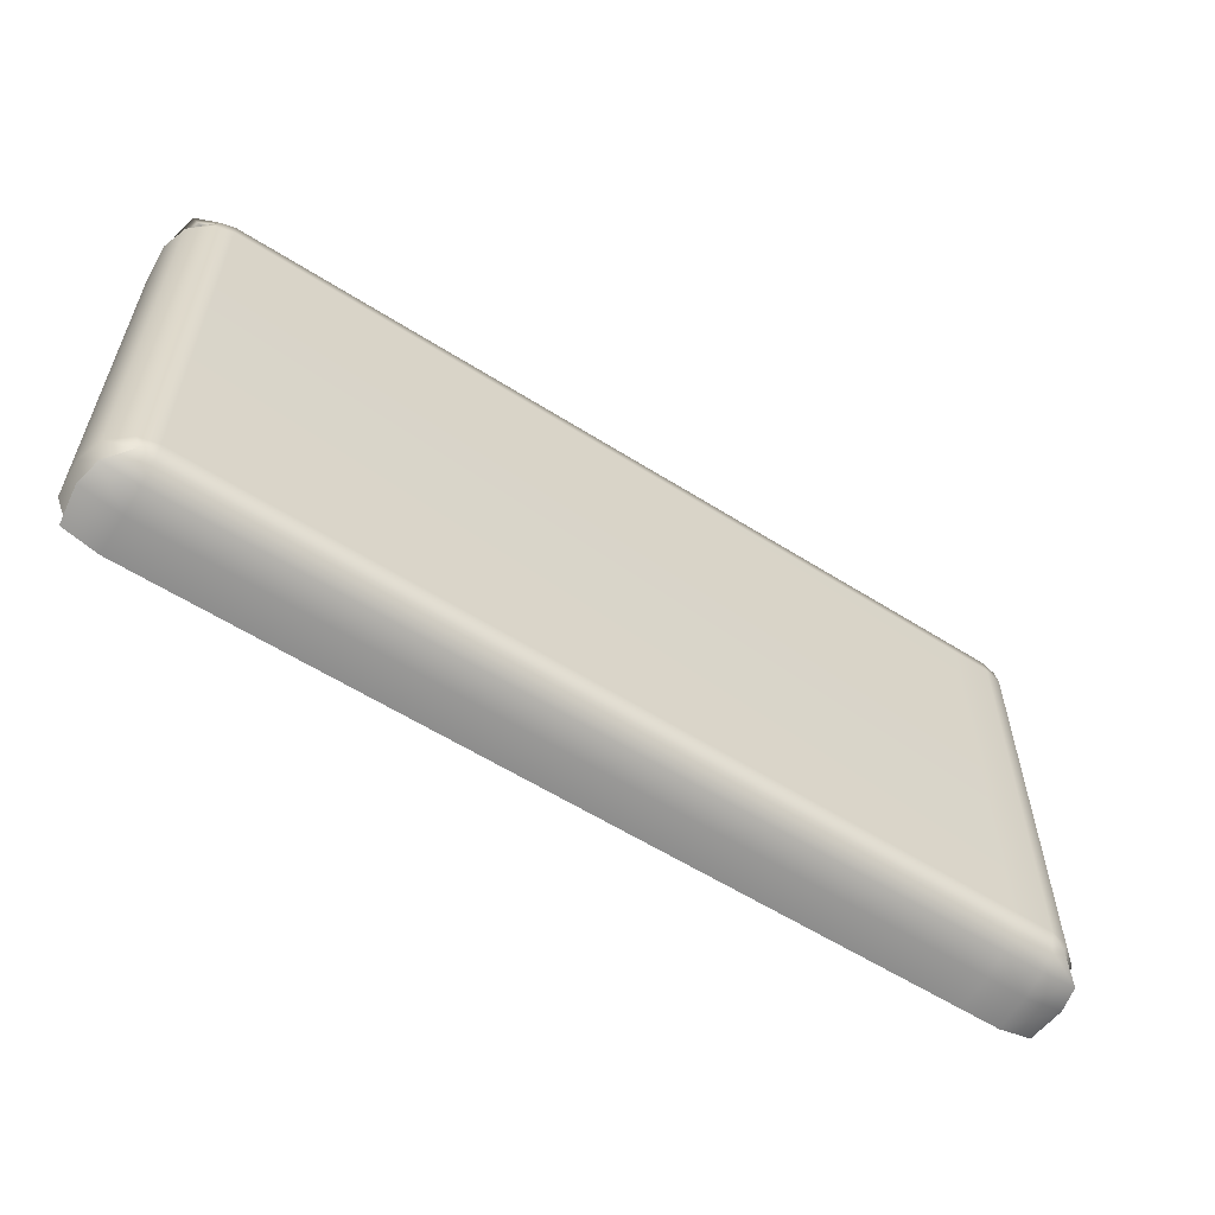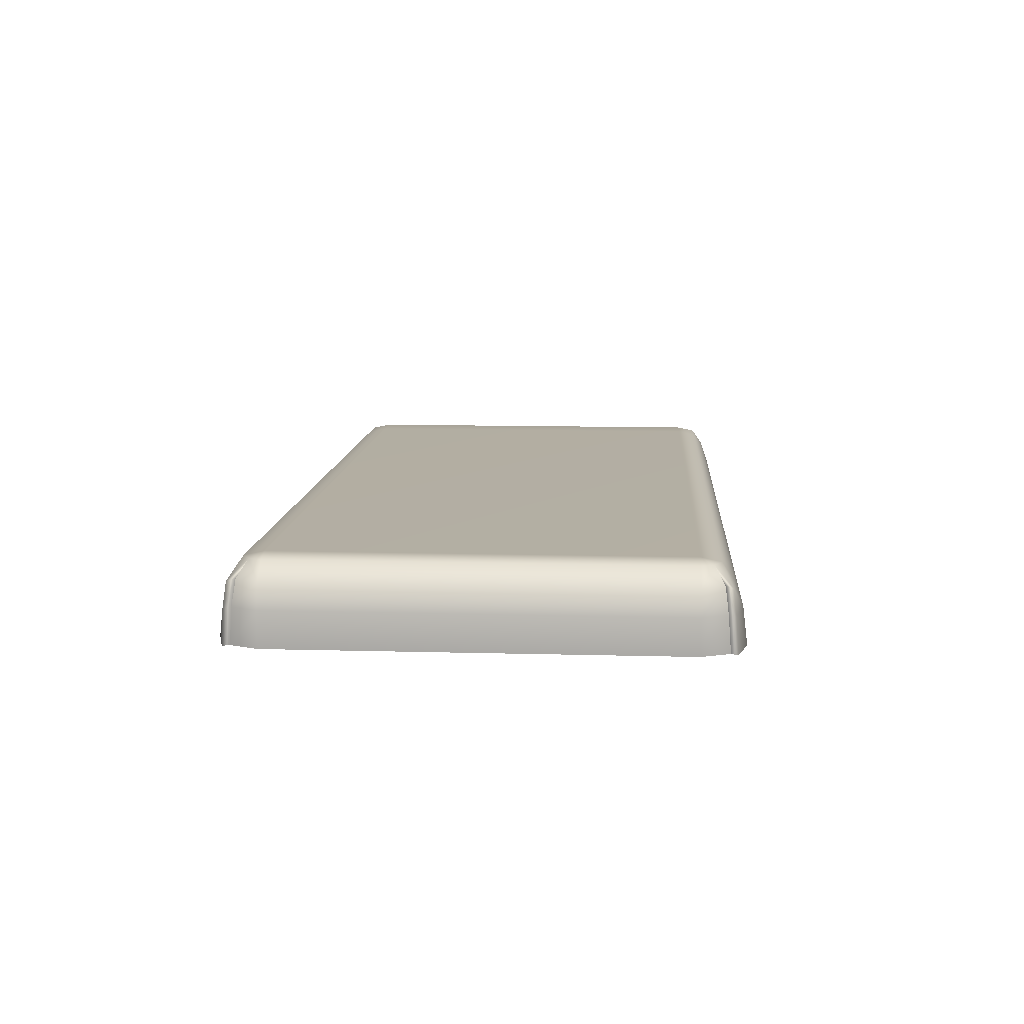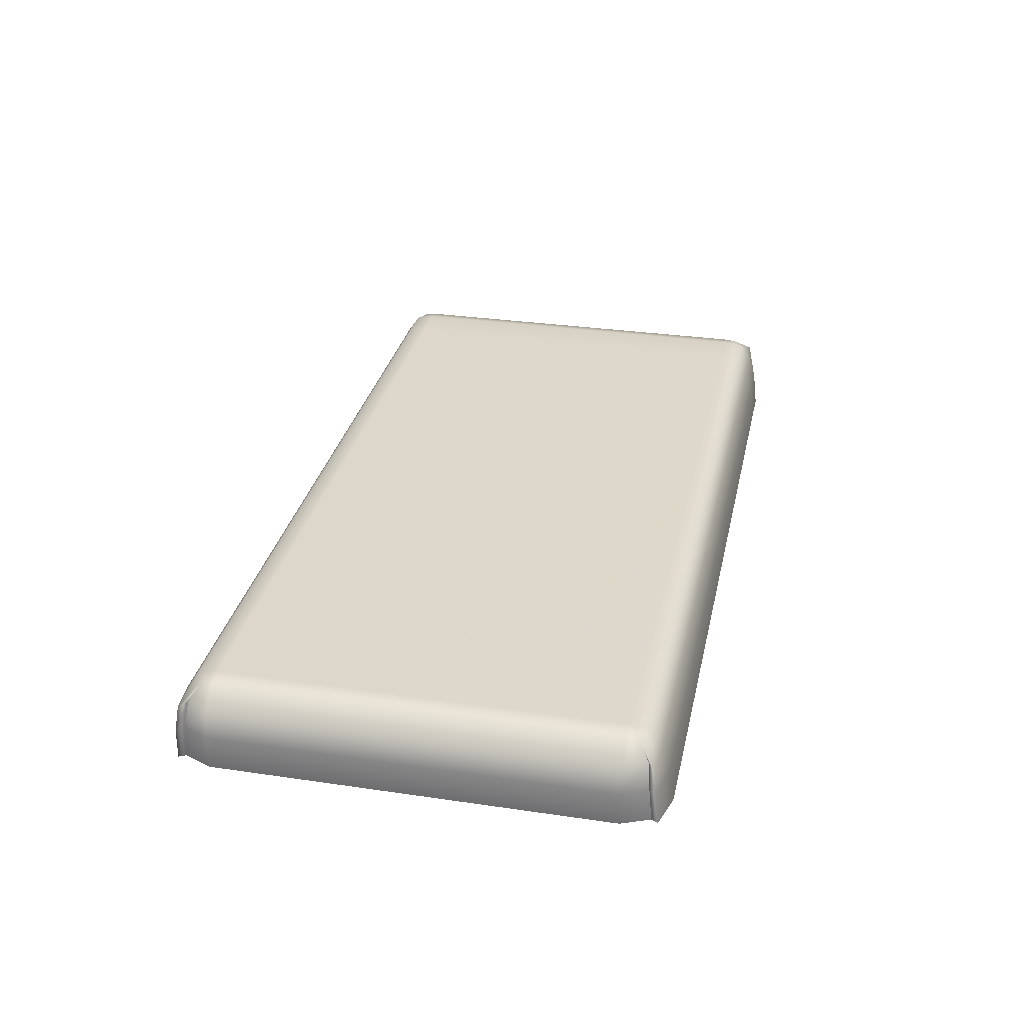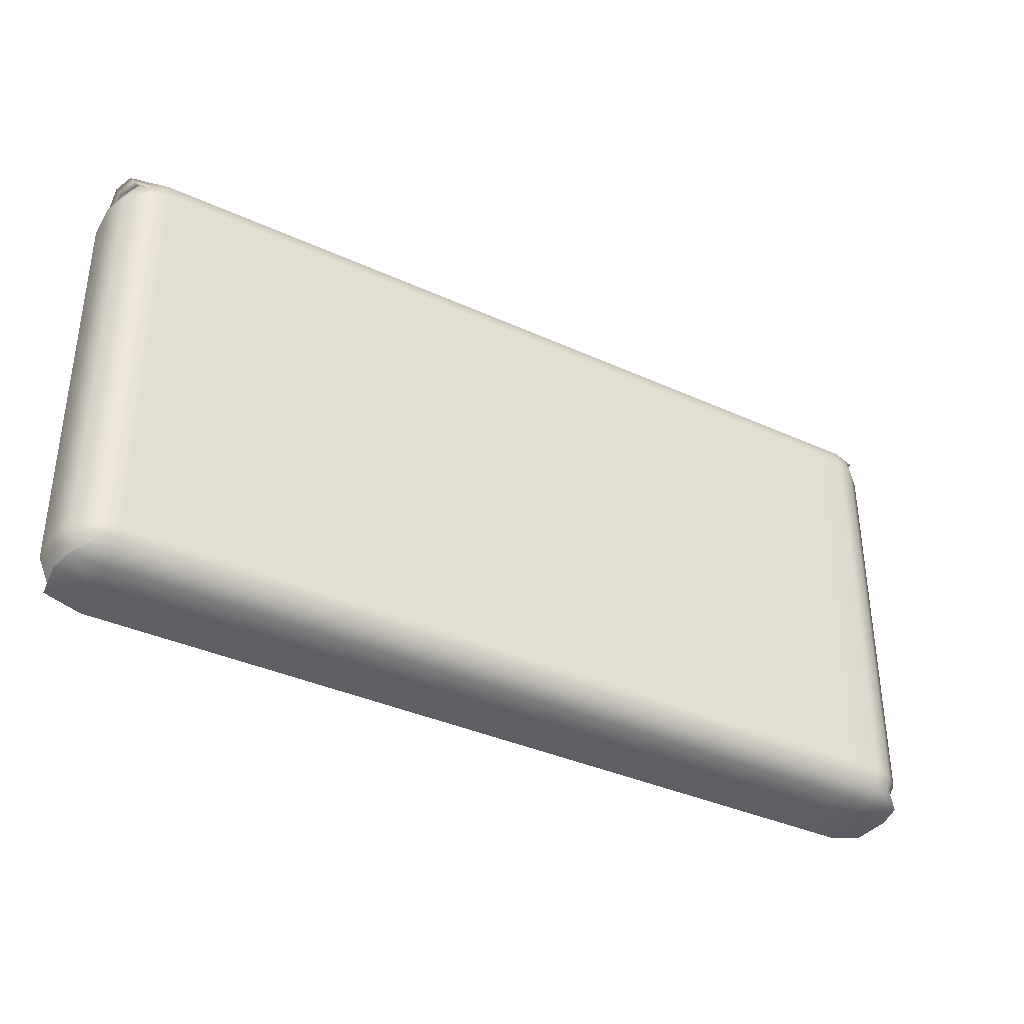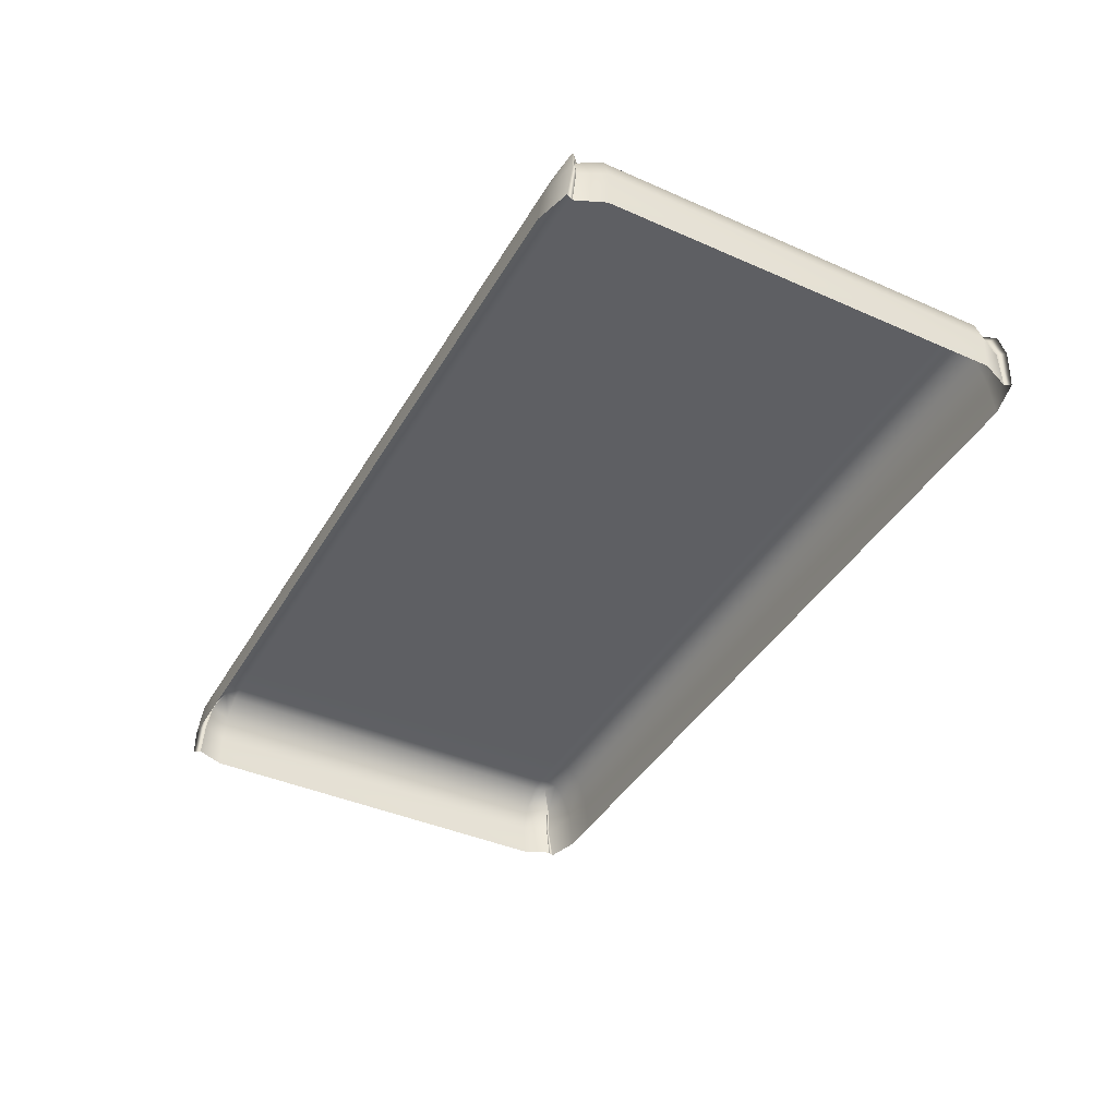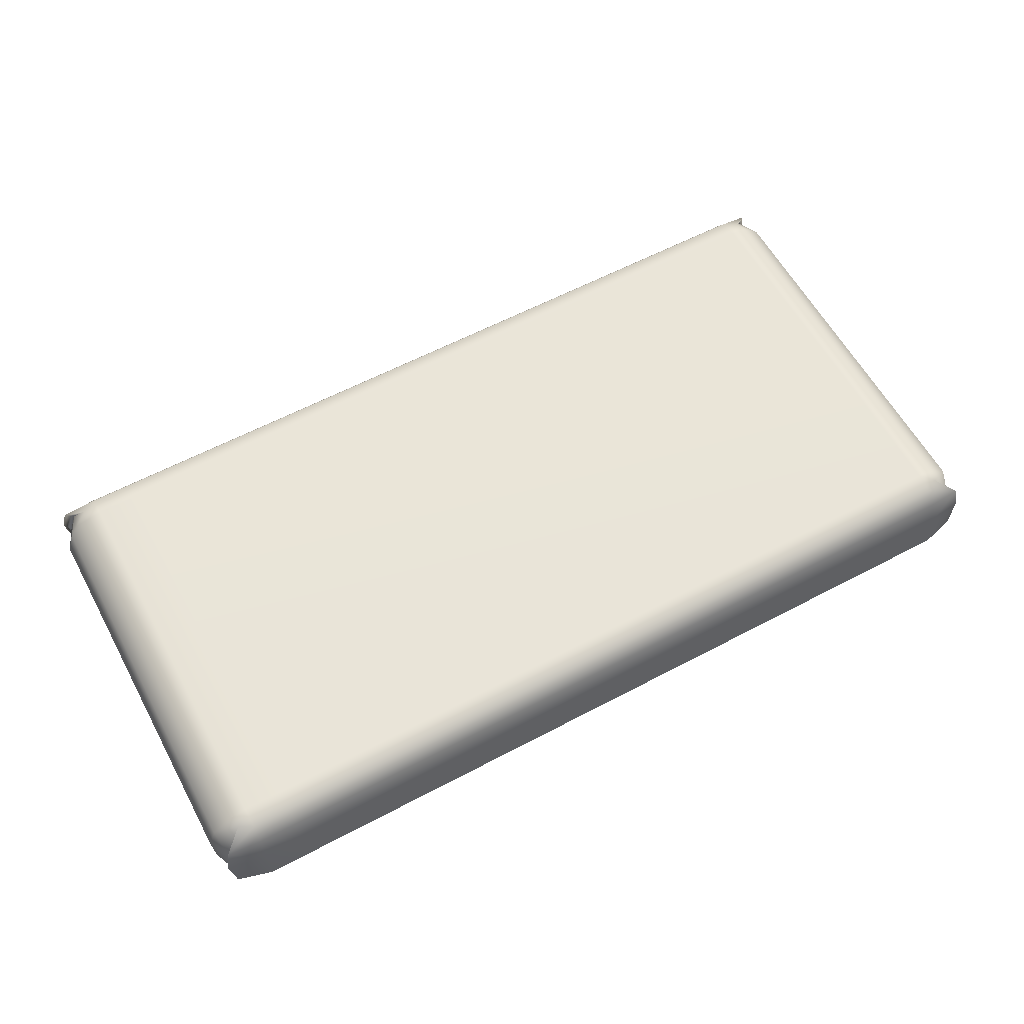
<metadata>
{"format":"obj","ext":"obj","renderer":"f3d","projection":"perspective","resolution":1024,"background":"white","views":[{"elev":-58.3,"azim":146.7,"up":"+Z"},{"elev":10.8,"azim":93.9,"up":"+Y"},{"elev":30.7,"azim":102.0,"up":"+Y"},{"elev":-36.5,"azim":149.2,"up":"+Z"},{"elev":-41.3,"azim":61.9,"up":"+Y"},{"elev":59.8,"azim":-28.5,"up":"+Y"}]}
</metadata>
<code>
v -153.1 39.68 -63.68
v -153.1 60.17 -61.76
v -145.9 65.69 -56.2
v -147.4 65.69 -52.04
v -154 60.17 -52.04
v -155.9 39.68 -52.04
v -141.2 65.69 -58.77
v -141.2 60.17 -62.6
v -141.2 39.68 -66.92
v -141.2 67.12 -52.04
v -153.1 60.17 91.73
v -145.9 65.69 86.17
v -141.2 65.69 88.73
v -141.2 60.17 92.56
v -141.2 39.68 96.89
v -153.1 39.68 93.64
v -154 60.17 82.01
v -147.4 65.69 82.01
v -155.9 39.68 82.01
v -141.2 67.12 82.01
v -149.9 60.17 -59.51
v -151.9 39.68 -61.42
v -149.9 60.17 89.47
v -151.9 39.68 91.39
v -141.2 51.91 95.4
v -154.7 51.91 92.68
v -152.6 51.91 90.43
v -156.6 51.91 82.01
v -156.6 51.91 -52.04
v -152.6 51.91 -60.47
v -154.7 51.91 -62.72
v -141.2 51.91 -65.44
v 152.1 39.68 -63.68
v 152.1 60.17 -61.76
v 145 65.69 -56.2
v 146.5 65.69 -52.04
v 153 60.17 -52.04
v 155 39.68 -52.04
v 140.3 65.69 -58.77
v 140.3 60.17 -62.6
v 140.3 39.68 -66.92
v 140.3 67.12 -52.04
v 152.1 60.17 91.73
v 145 65.69 86.17
v 140.3 65.69 88.73
v 140.3 60.17 92.56
v 140.3 39.68 96.89
v 152.1 39.68 93.64
v 153 60.17 82.01
v 146.5 65.69 82.01
v 155 39.68 82.01
v 140.3 67.12 82.01
v 149 60.17 -59.51
v 150.9 39.68 -61.42
v 149 60.17 89.47
v 150.9 39.68 91.39
v 140.3 51.91 95.4
v 153.8 51.91 92.68
v 151.7 51.91 90.43
v 155.7 51.91 82.01
v 155.7 51.91 -52.04
v 151.7 51.91 -60.47
v 153.8 51.91 -62.72
v 140.3 51.91 -65.44
v -127.7 39.68 96.89
v -127.7 51.91 95.4
v -127.7 60.17 92.56
v -127.7 65.69 88.73
v -127.7 67.12 82.01
v -127.7 67.12 -52.04
v -127.7 65.69 -58.77
v -127.7 60.17 -62.6
v -127.7 51.91 -65.44
v -127.7 39.68 -66.92
f 2 3 7 8
f 32 31 2 8
f 3 21 5 4
f 21 30 29 5
f 3 4 10 7
f 11 14 13 12
f 25 14 11 26
f 12 23 11
f 26 11 23 27
f 12 13 20 18
f 4 5 17 18
f 5 29 28 17
f 10 4 18 20
f 3 2 21
f 31 30 21 2
f 12 18 17 23
f 27 23 17 28
f 15 25 26 16
f 16 26 27 24
f 24 27 28 19
f 29 6 19 28
f 30 22 6 29
f 1 22 30 31
f 9 1 31 32
f 25 15 65 66
f 14 25 66 67
f 13 14 67 68
f 20 13 68 69
f 10 20 69 70
f 7 10 70 71
f 8 7 71 72
f 32 8 72 73
f 74 9 32 73
f 34 40 39 35
f 64 40 34 63
f 35 36 37 53
f 53 37 61 62
f 35 39 42 36
f 43 44 45 46
f 57 58 43 46
f 44 43 55
f 58 59 55 43
f 44 50 52 45
f 37 36 50 49
f 61 37 49 60
f 36 42 52 50
f 35 53 34
f 63 34 53 62
f 44 55 49 50
f 59 60 49 55
f 47 48 58 57
f 48 56 59 58
f 56 51 60 59
f 51 38 61 60
f 62 61 38 54
f 33 63 62 54
f 41 64 63 33
f 66 65 47 57
f 67 66 57 46
f 68 67 46 45
f 69 68 45 52
f 70 69 52 42
f 71 70 42 39
f 72 71 39 40
f 73 72 40 64
f 41 74 73 64

</code>
